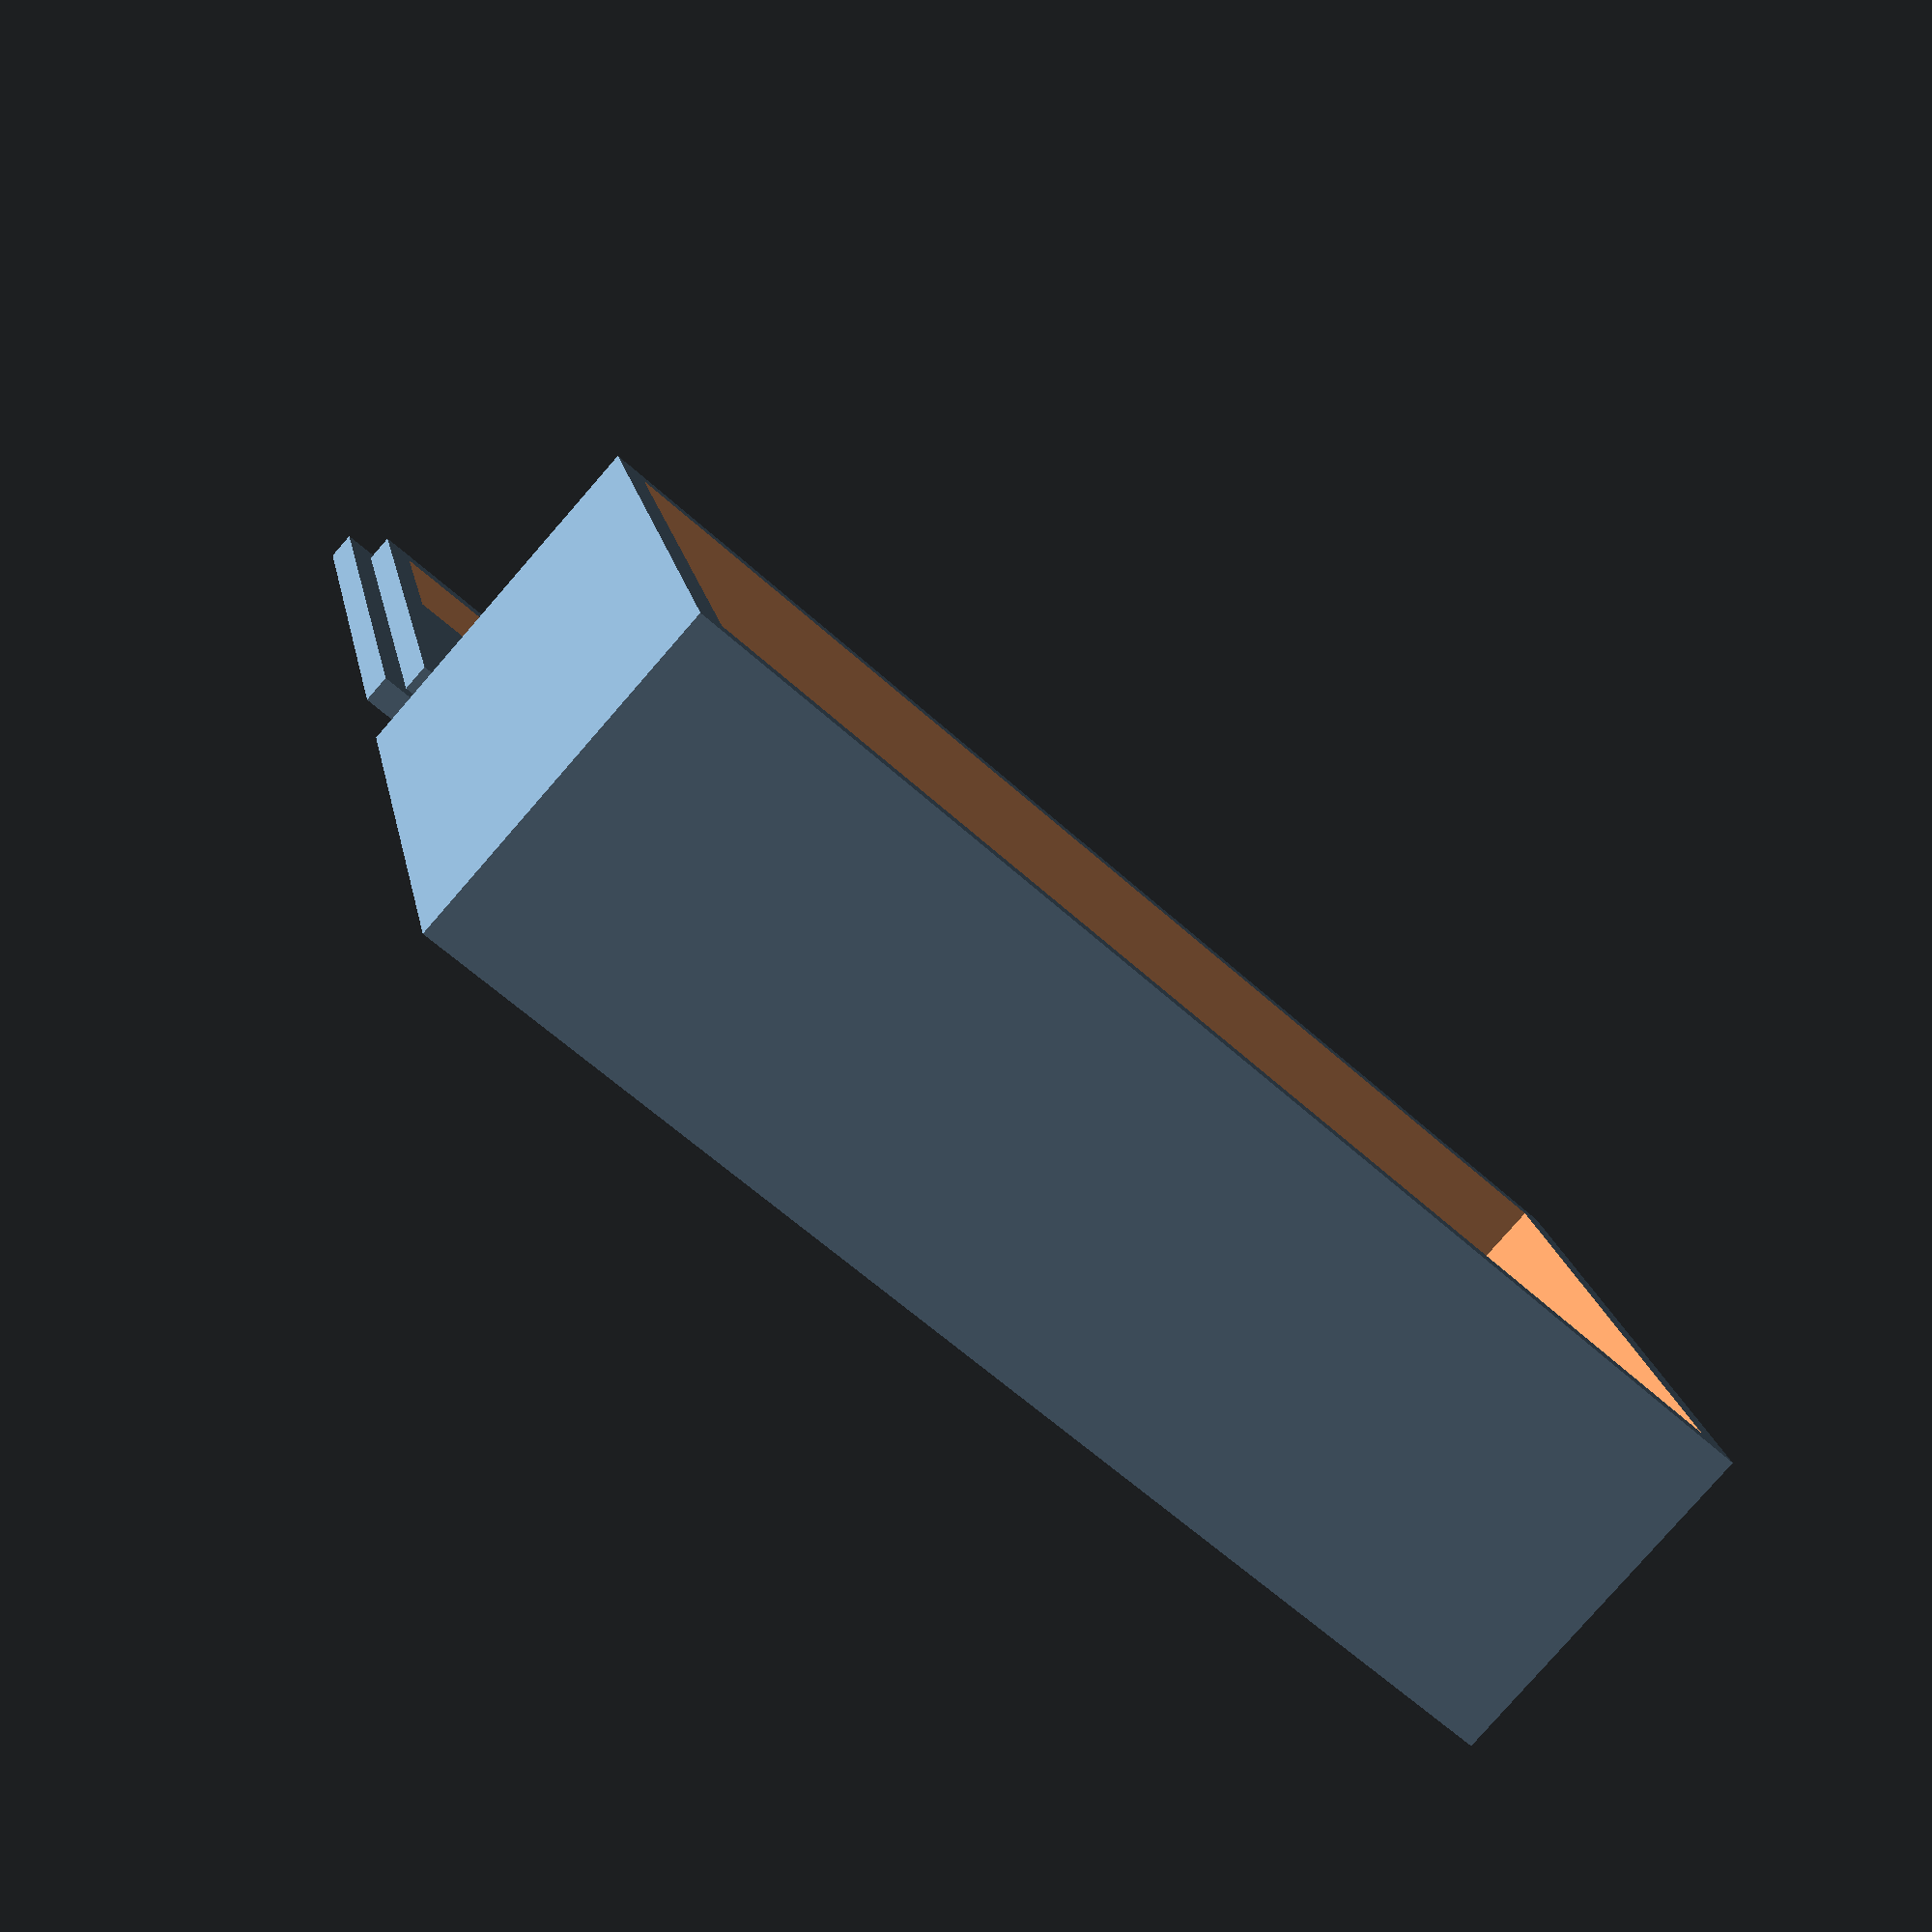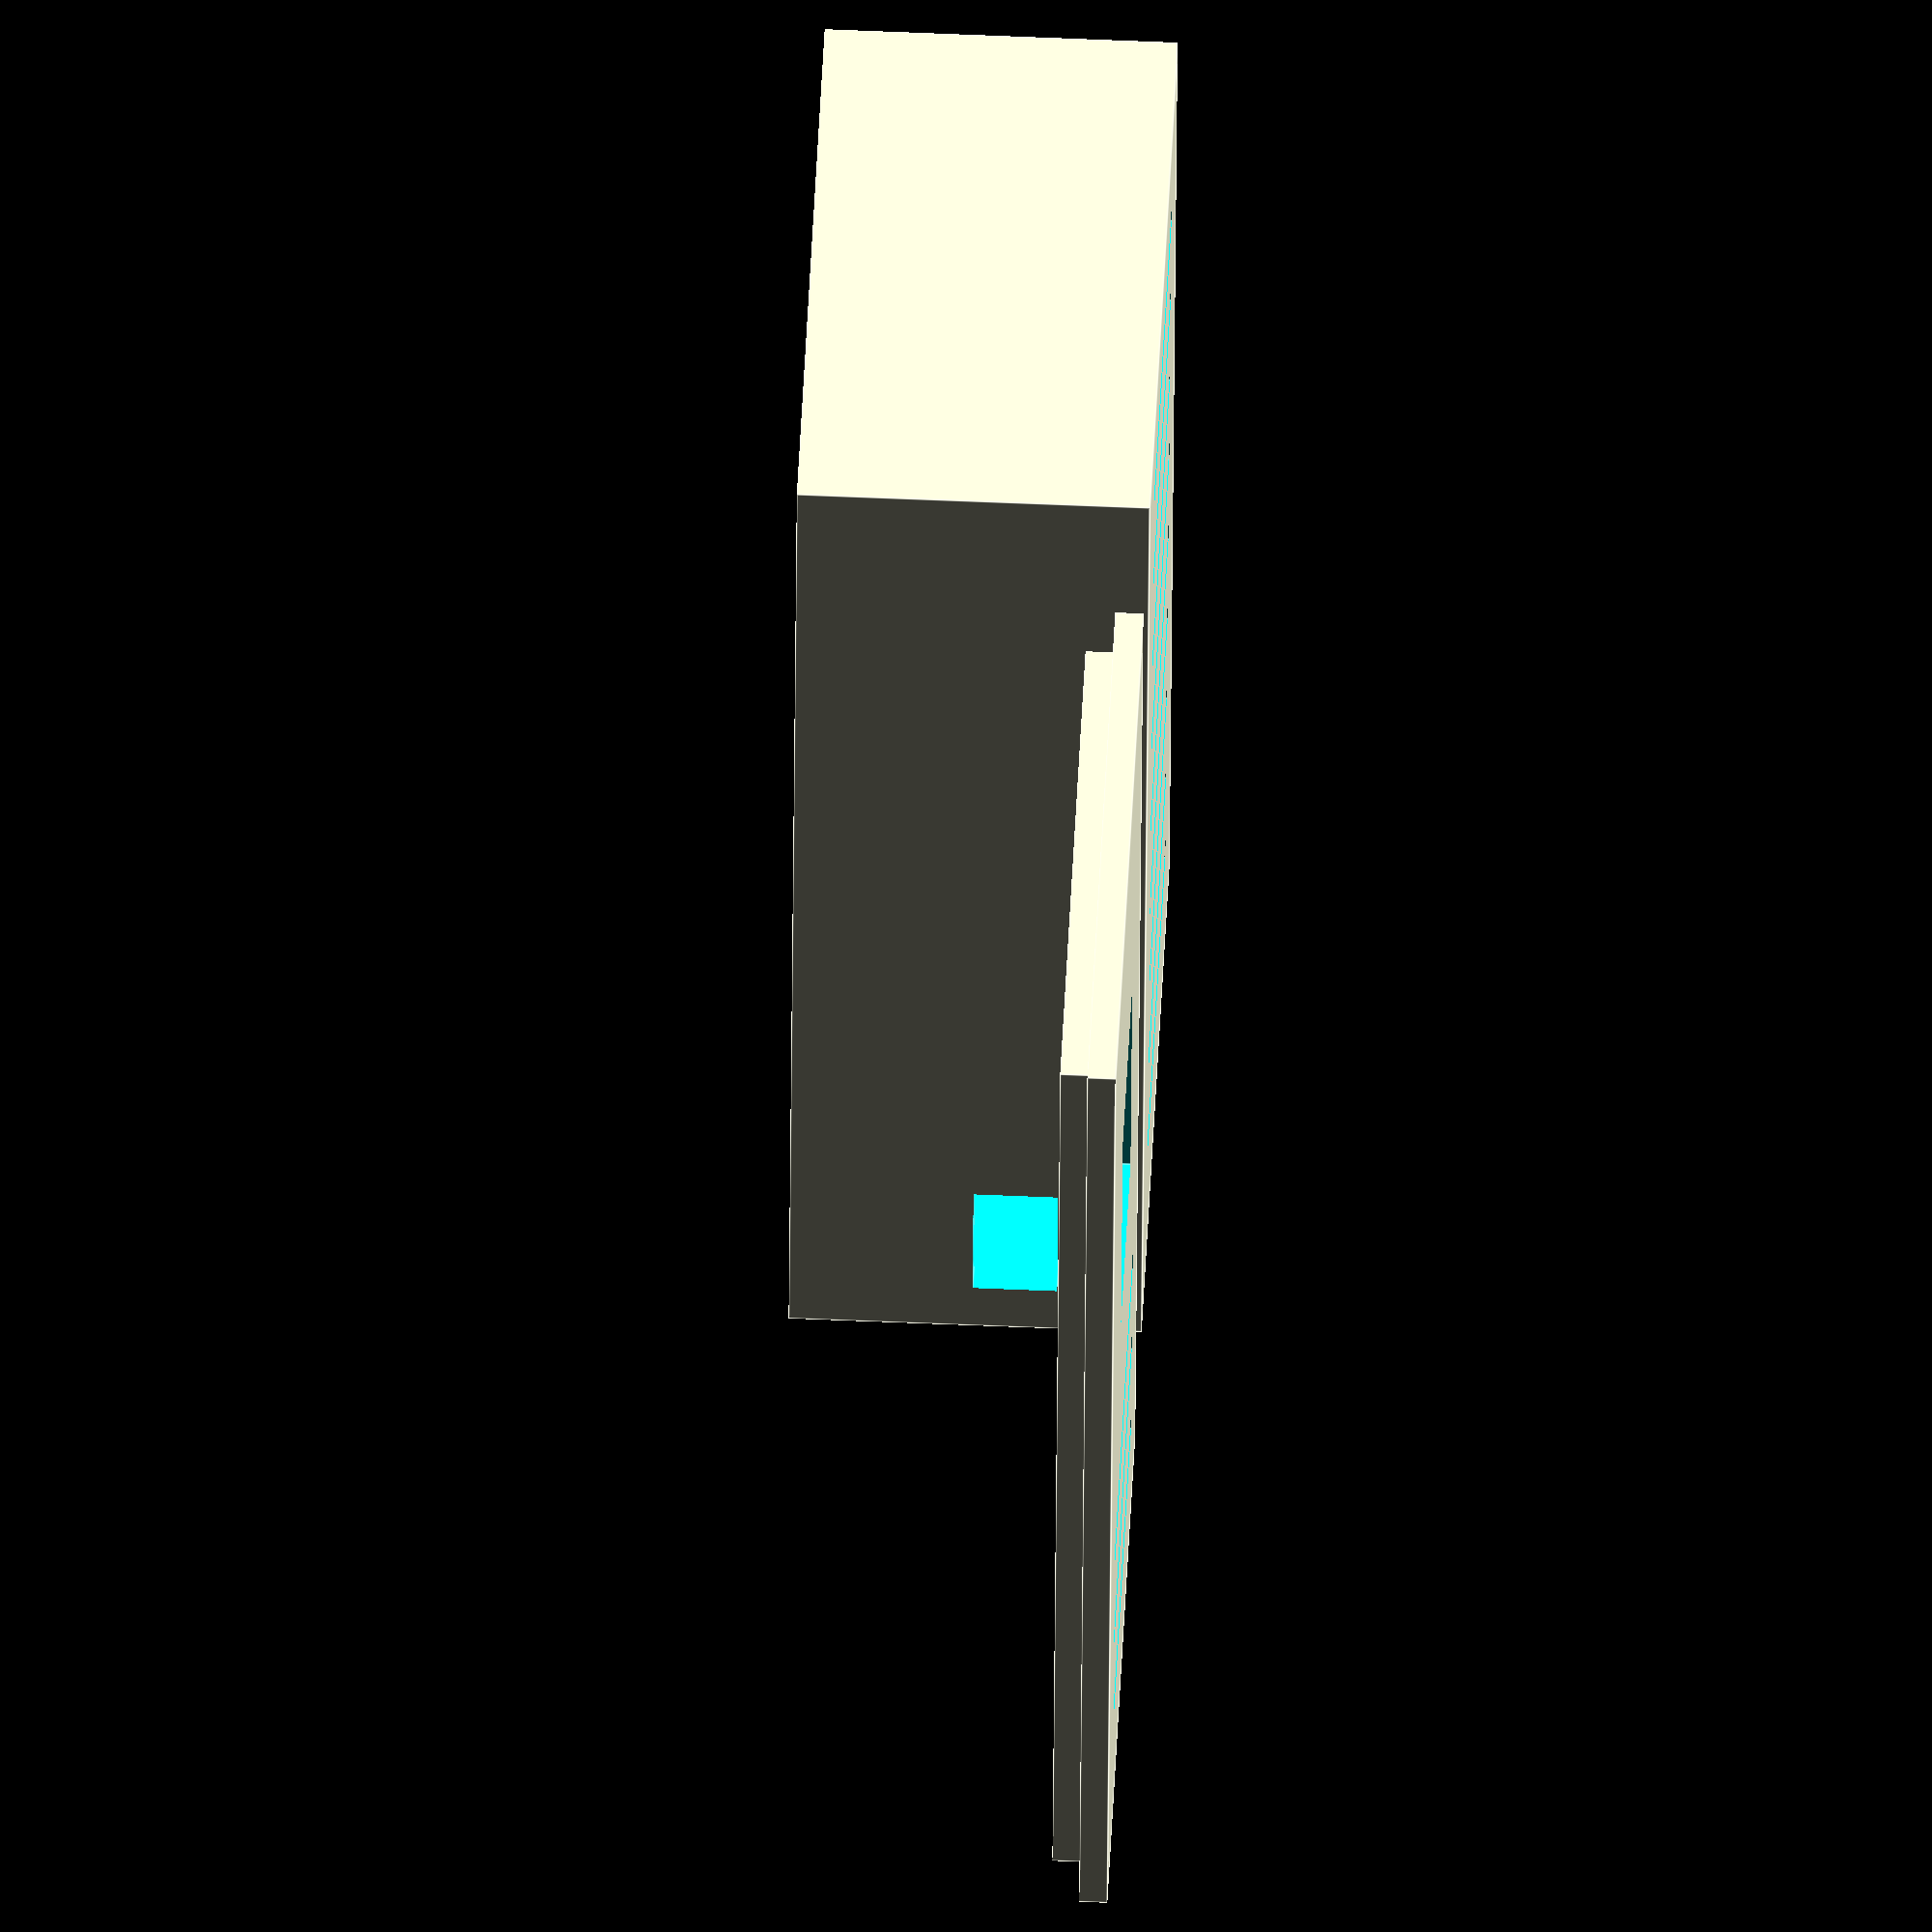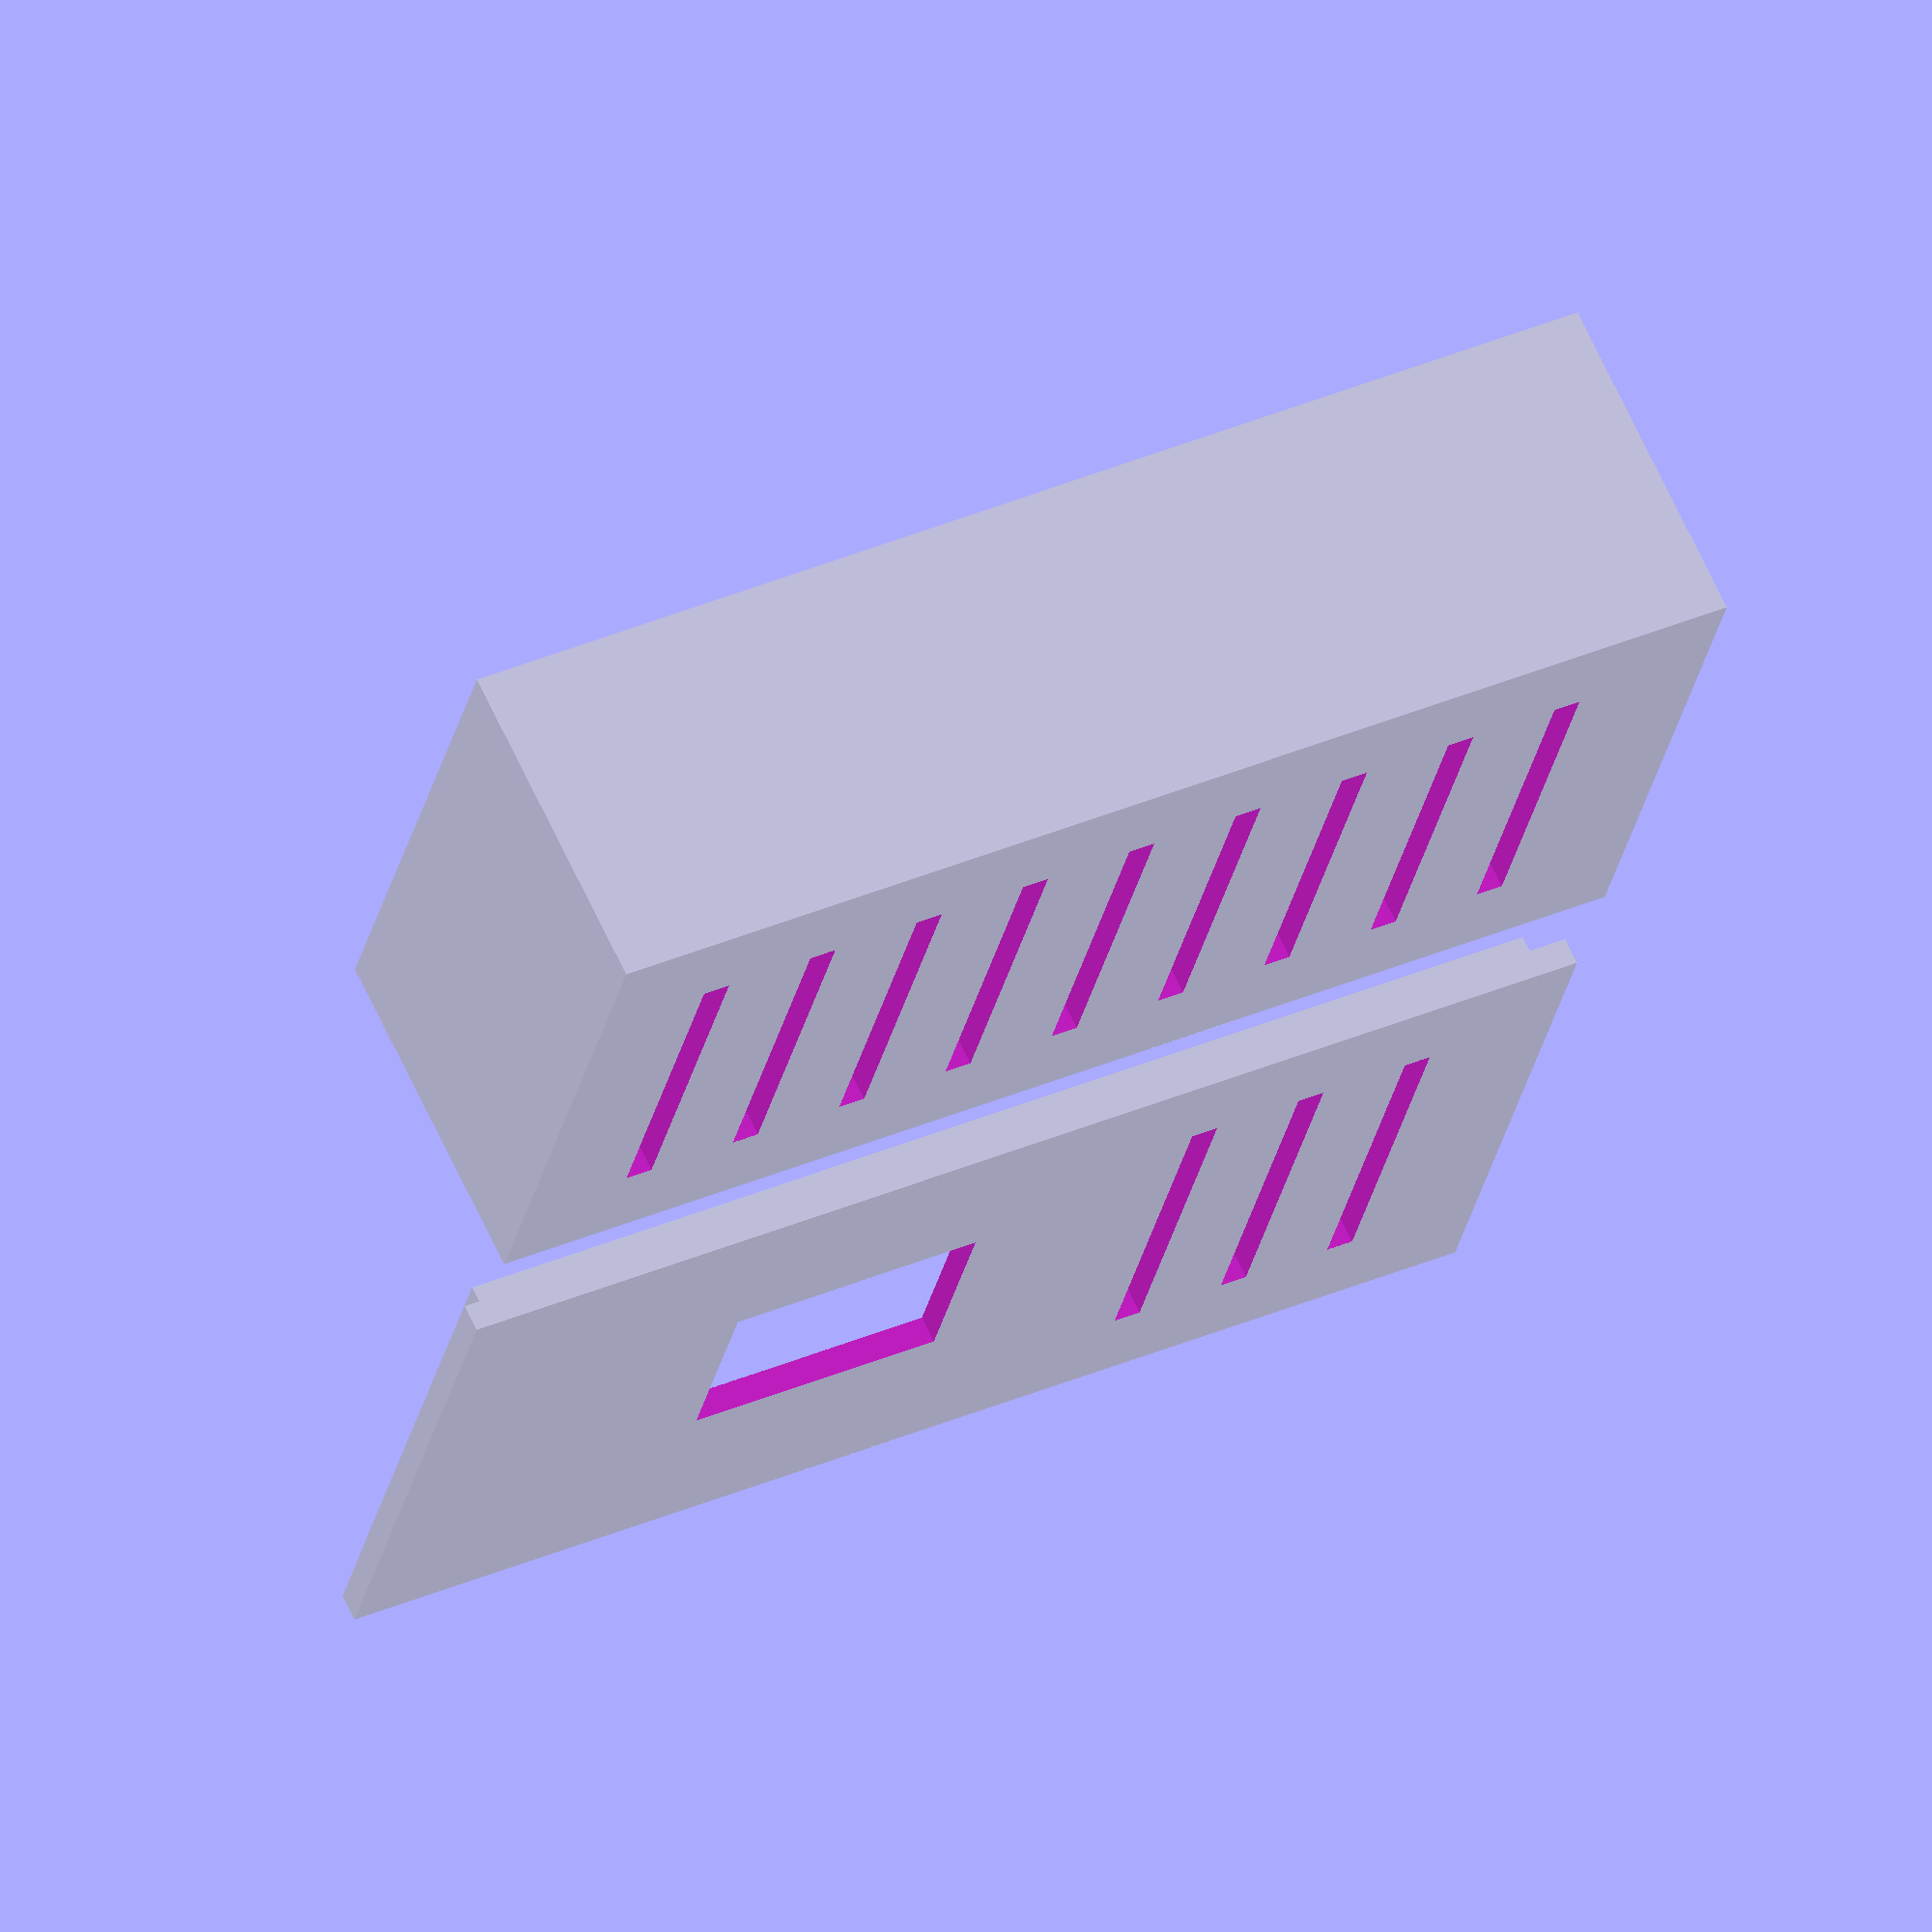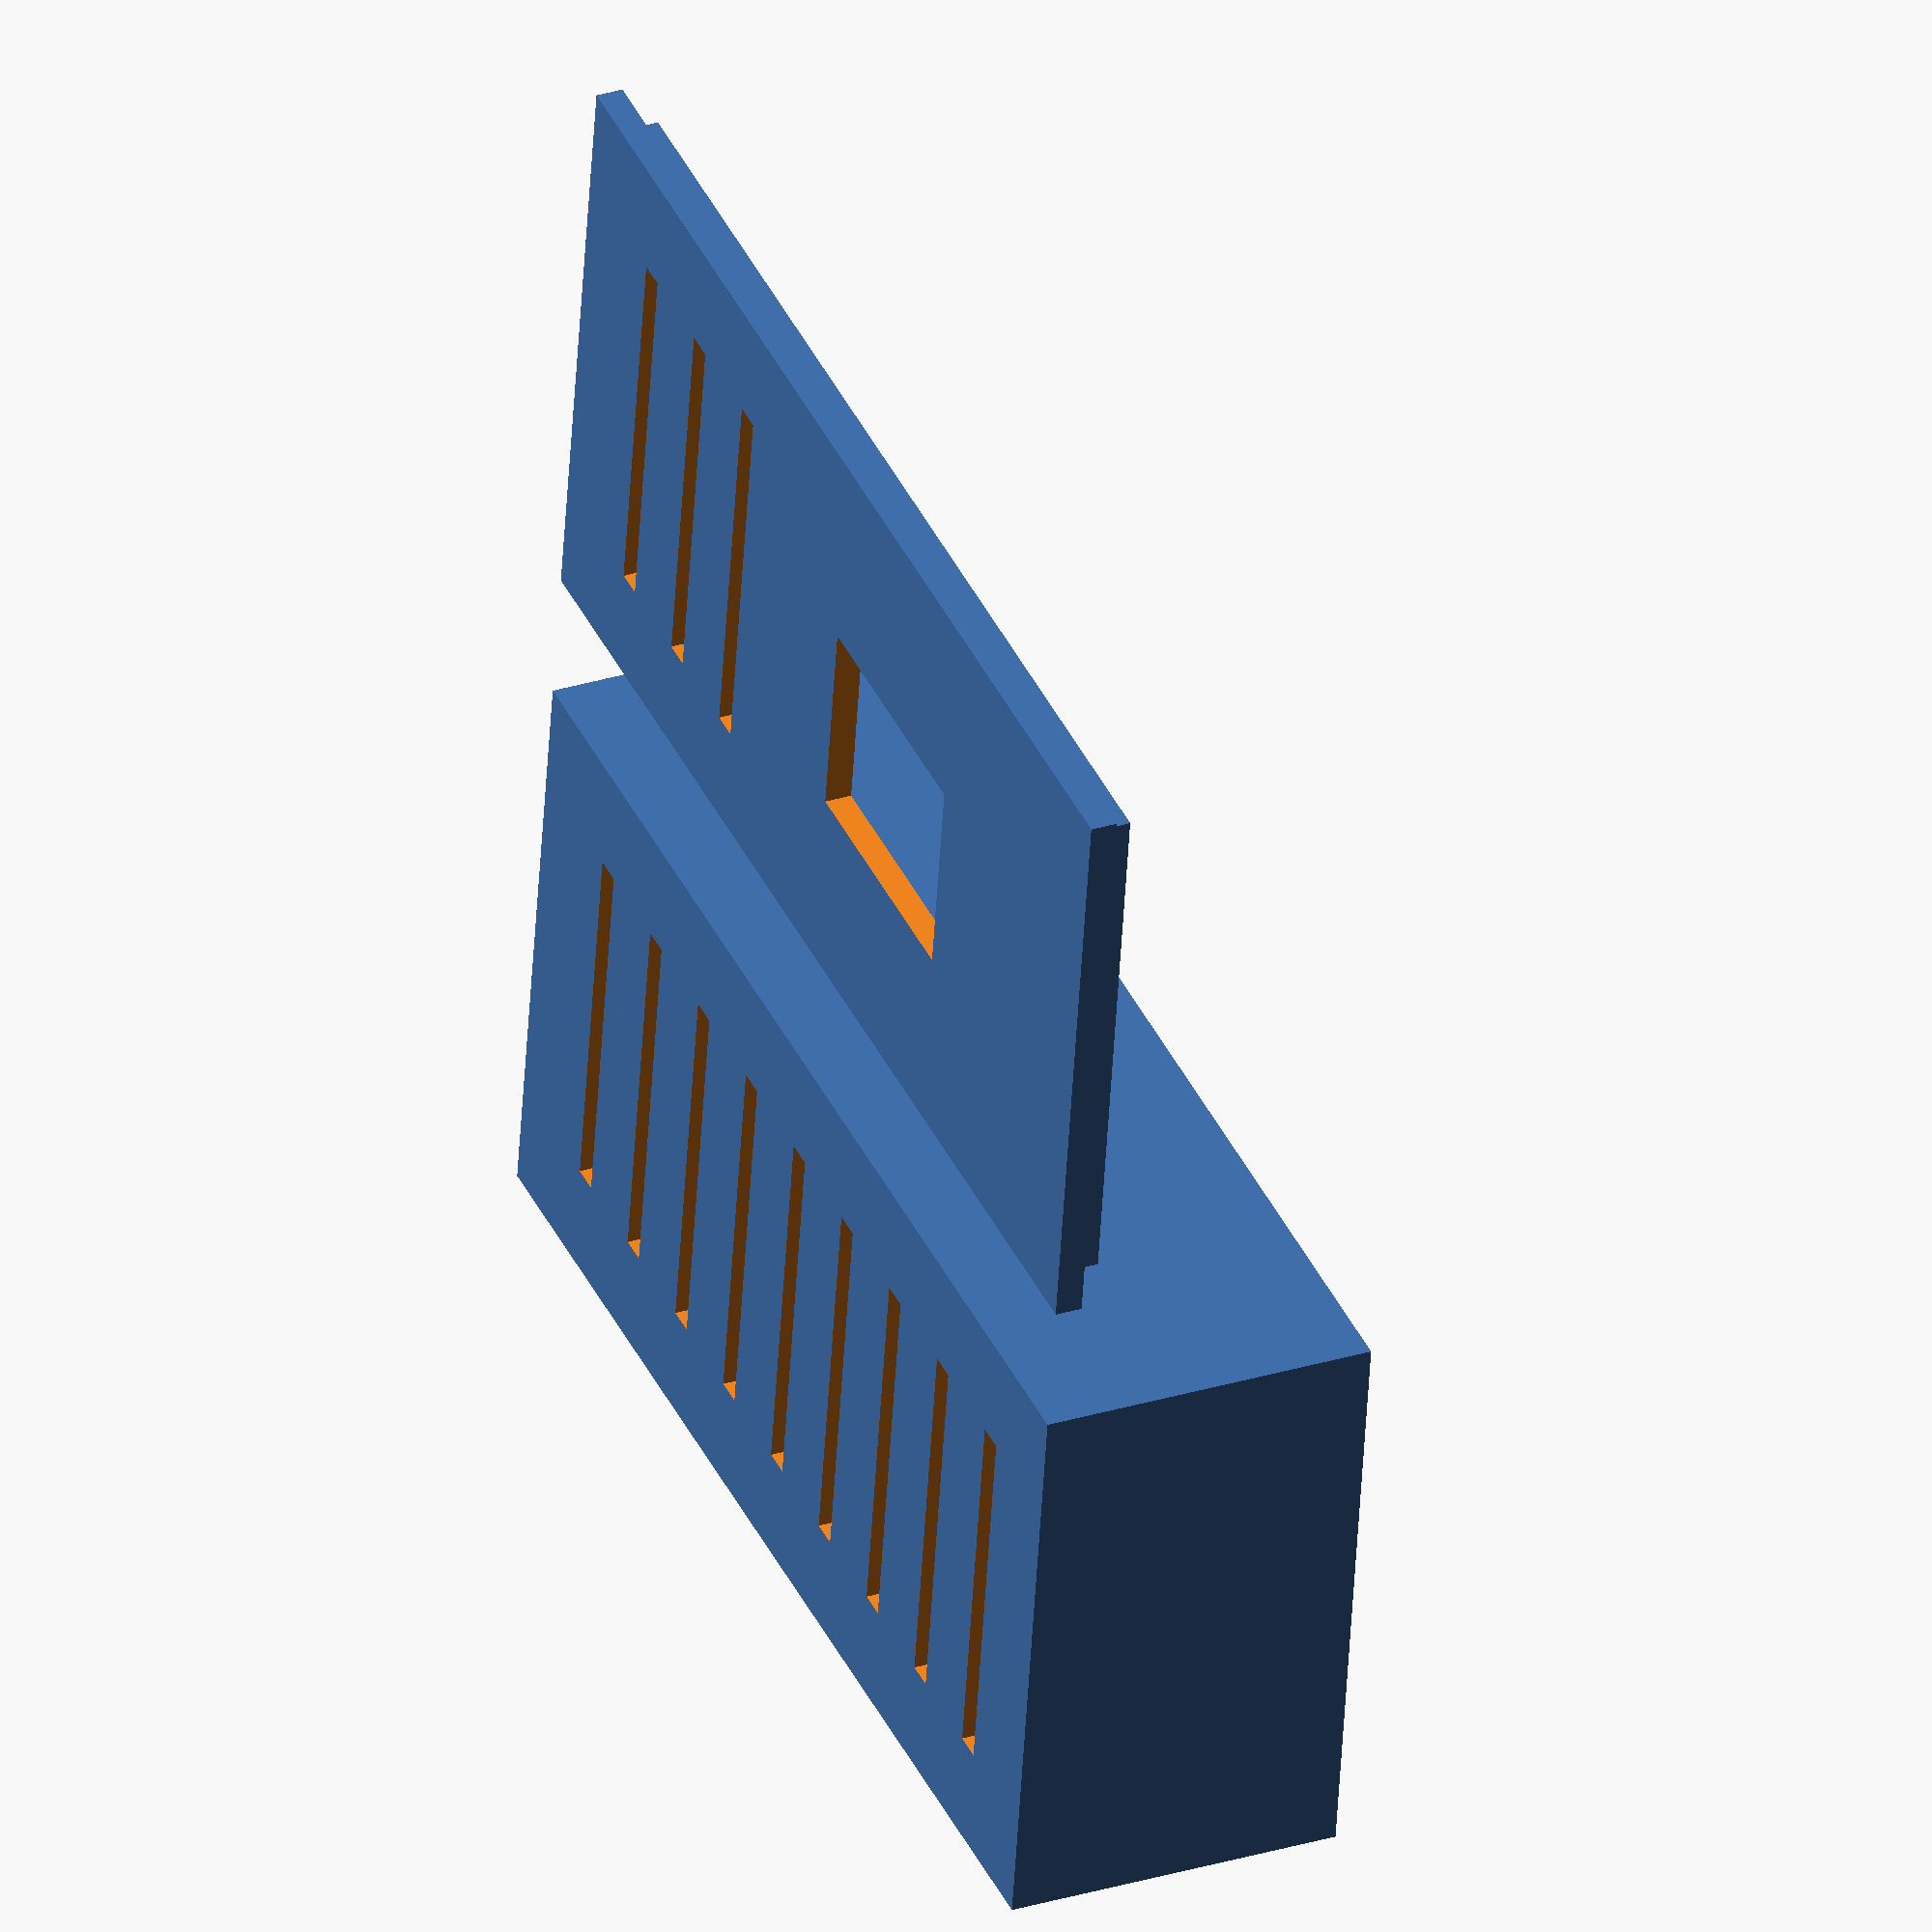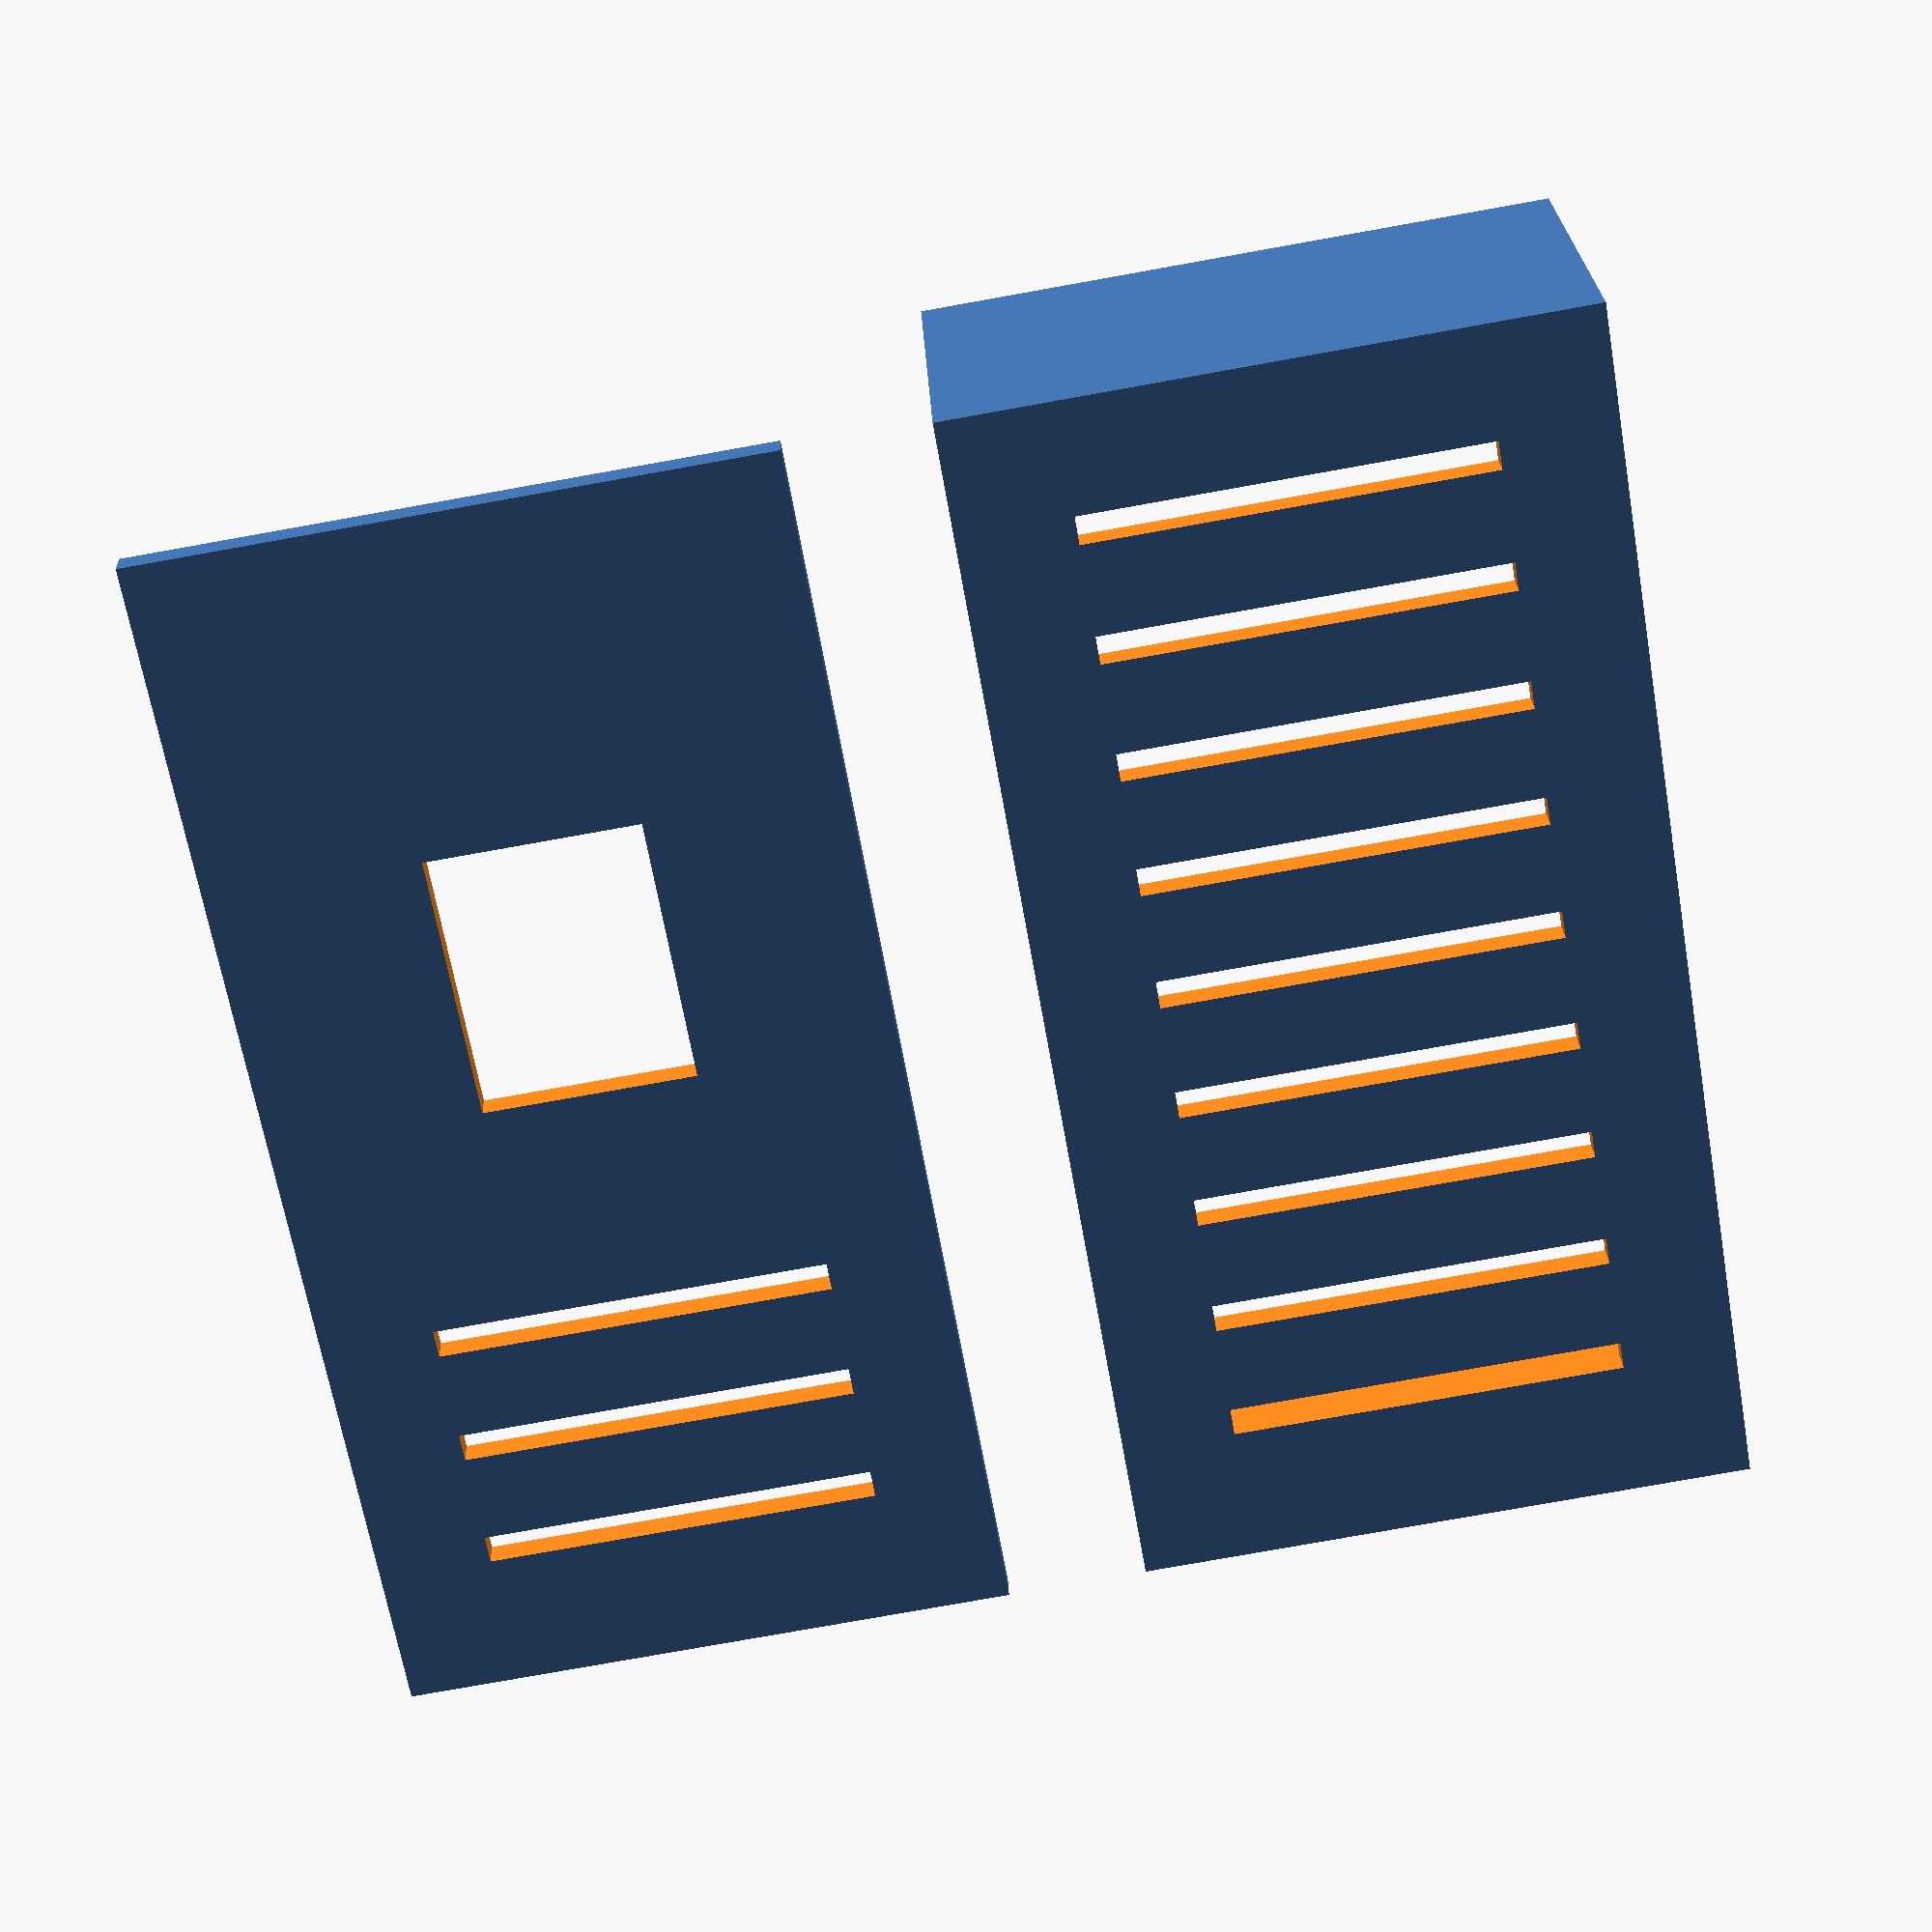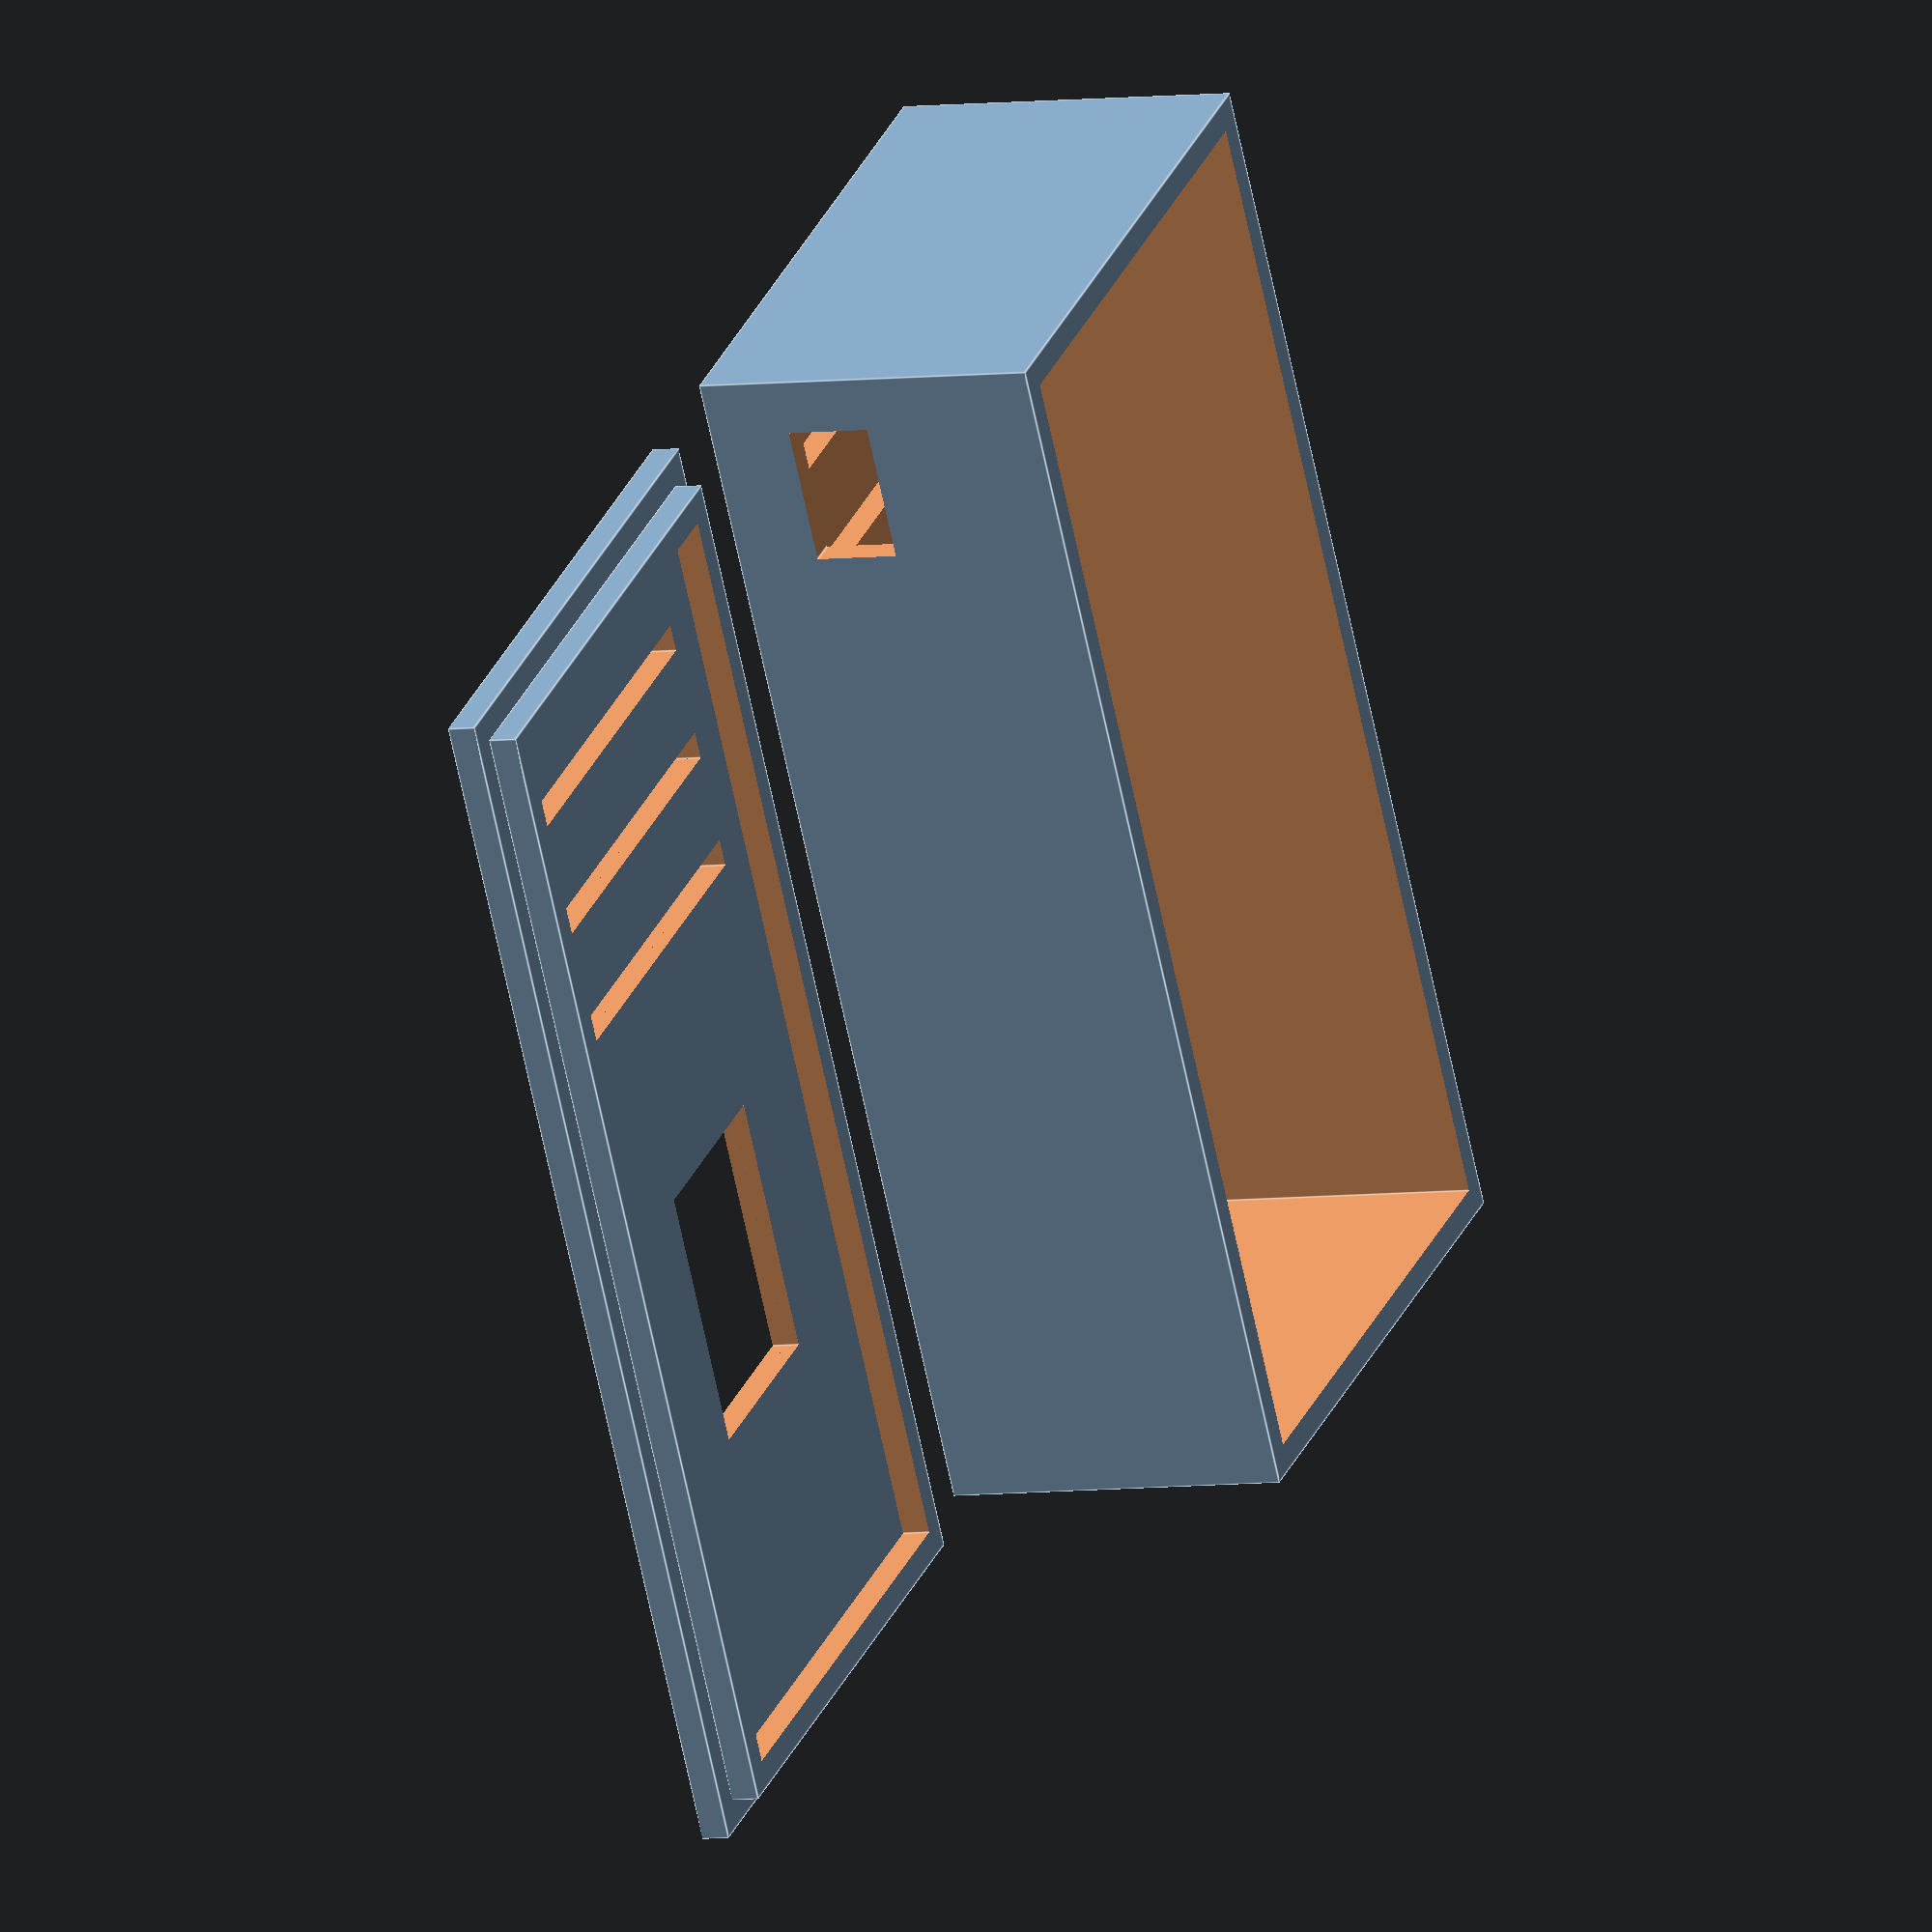
<openscad>
wall_thickness = 2;
base_width = 88;
base_depth = 44;
case_height = 25;
slitcount = 8;
slitwidth = 2;


/*
*   Definition of body. 
*/

module base()
{
  cube([base_width,base_depth, case_height]);
}

module interior()
{
  cube([base_width-4,base_depth-4,case_height]);
}

module base_block() {
  difference() {
    base();
    translate([wall_thickness,wall_thickness,wall_thickness])
        interior();
  }
}

module bottom_slits() {    
    gap = ((base_width - (10 * wall_thickness) - (slitcount*slitwidth))) / slitcount;
    for (i = [0:8]){
       translate([(5*wall_thickness)+(i*(gap+slitwidth)), (4 * wall_thickness), -1])
       cube([2, base_depth - (8 * wall_thickness), wall_thickness + 2]);
    }
}

module cable_inlet()
{
    cube([10,4,6]);
}

module slitted_lower_part()
{
    difference(){
        base_block();
        bottom_slits();
        }
}



module complete_lower_part()
{
    difference(){
        slitted_lower_part();
        translate([4,-1,6])
        {
            cable_inlet();
        }
    }
}

/*
* Lid definition starts here
*/

module lid_body()
{

        cube([base_width,base_depth, wall_thickness]);
}


module top_slits() {    
    gap = ((base_width - (10 * wall_thickness) - (slitcount*slitwidth))) / slitcount;
    for (i = [0:2]){
       translate([(5*wall_thickness)+(i*(gap+slitwidth)), (4 * wall_thickness), -1])
       cube([2, base_depth - (8 * wall_thickness), wall_thickness + 2]);
    }
}

module display_window()
{
    cube([19,15,5]);
}

module snap_frame()
{
    difference(){
        cube([base_width - wall_thickness*2,base_depth  - wall_thickness*2, wall_thickness]);
        translate([wall_thickness, wall_thickness, -1]){   
            cube([base_width - wall_thickness*4,base_depth  - wall_thickness*4, wall_thickness +2]);
        }
    }
}

module lid()
{
    difference()
    {
        difference()
        {
            lid_body();
              translate([43+wall_thickness, 13+wall_thickness, -1])
            {   
                display_window();
            }
     
        }
        top_slits();
    }
    translate([wall_thickness, wall_thickness, wall_thickness])
    {
        snap_frame();
    }
}

//slits();

complete_lower_part();

translate([0, -base_depth - 10, 0])
{
    lid();
}







</openscad>
<views>
elev=80.9 azim=166.5 roll=318.9 proj=p view=wireframe
elev=303.2 azim=261.7 roll=92.6 proj=o view=edges
elev=113.0 azim=167.5 roll=25.0 proj=o view=wireframe
elev=328.9 azim=171.8 roll=246.3 proj=o view=wireframe
elev=335.7 azim=279.9 roll=177.8 proj=p view=wireframe
elev=185.6 azim=238.1 roll=247.2 proj=o view=edges
</views>
